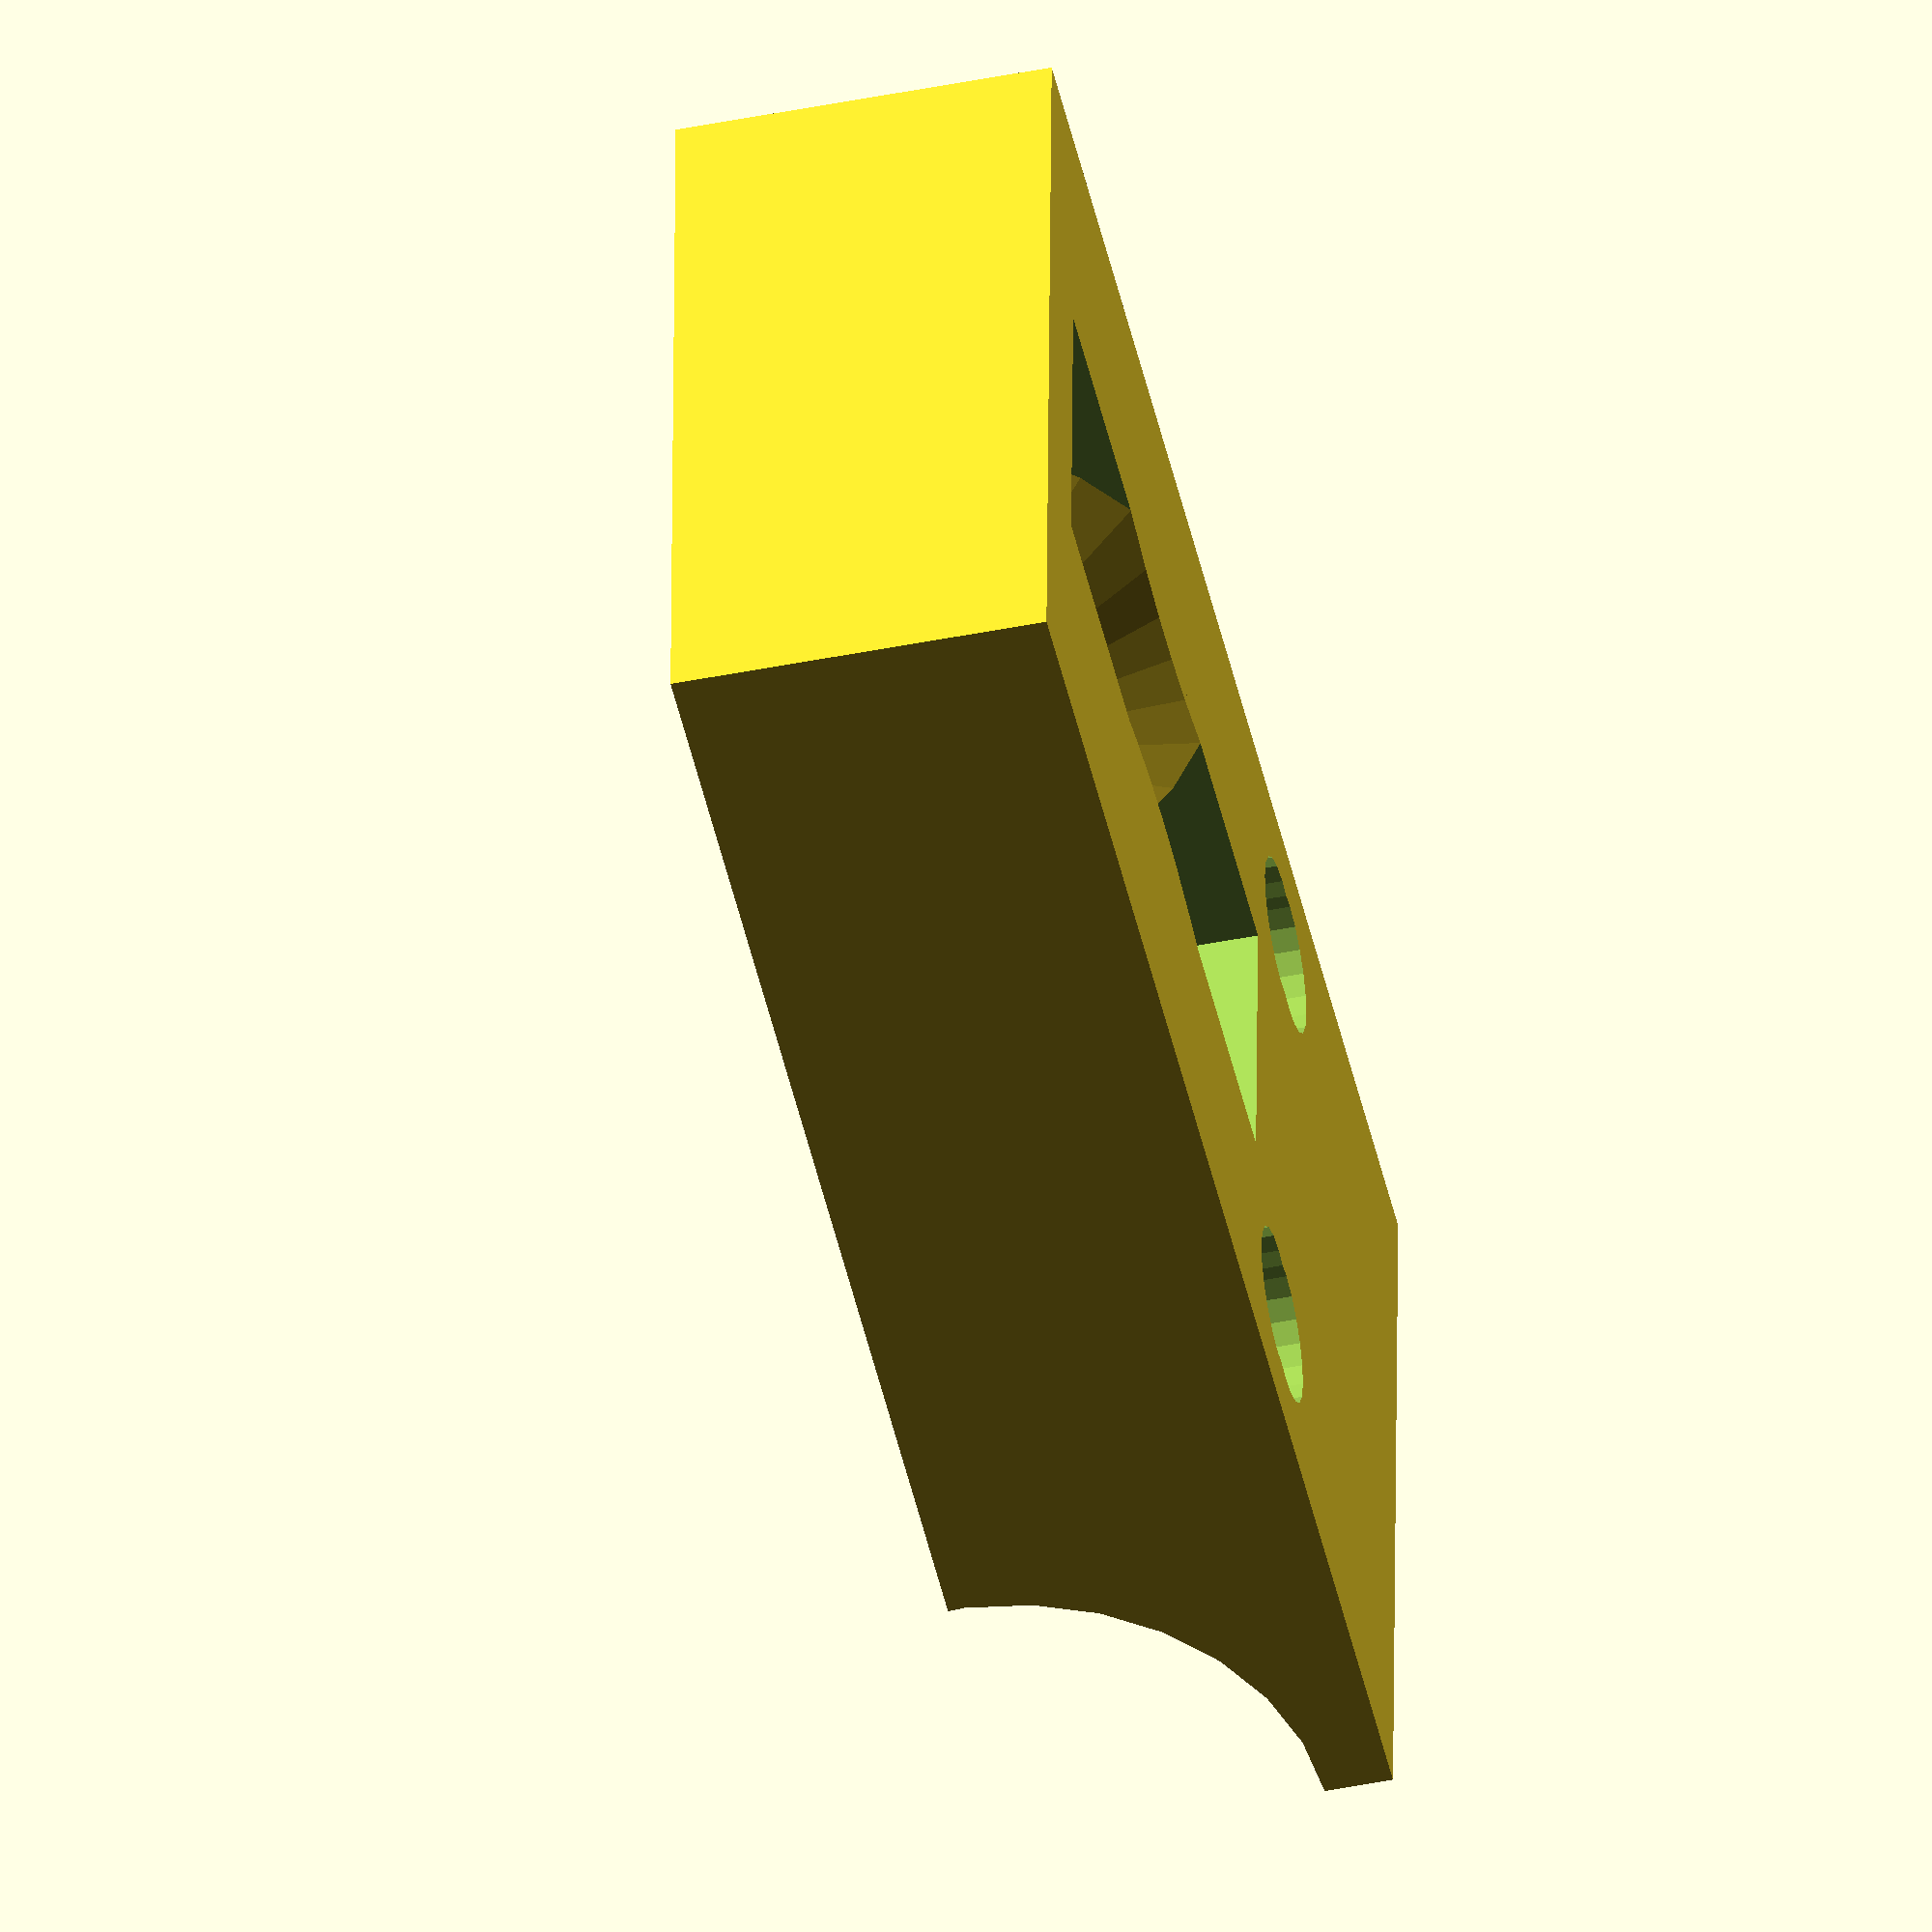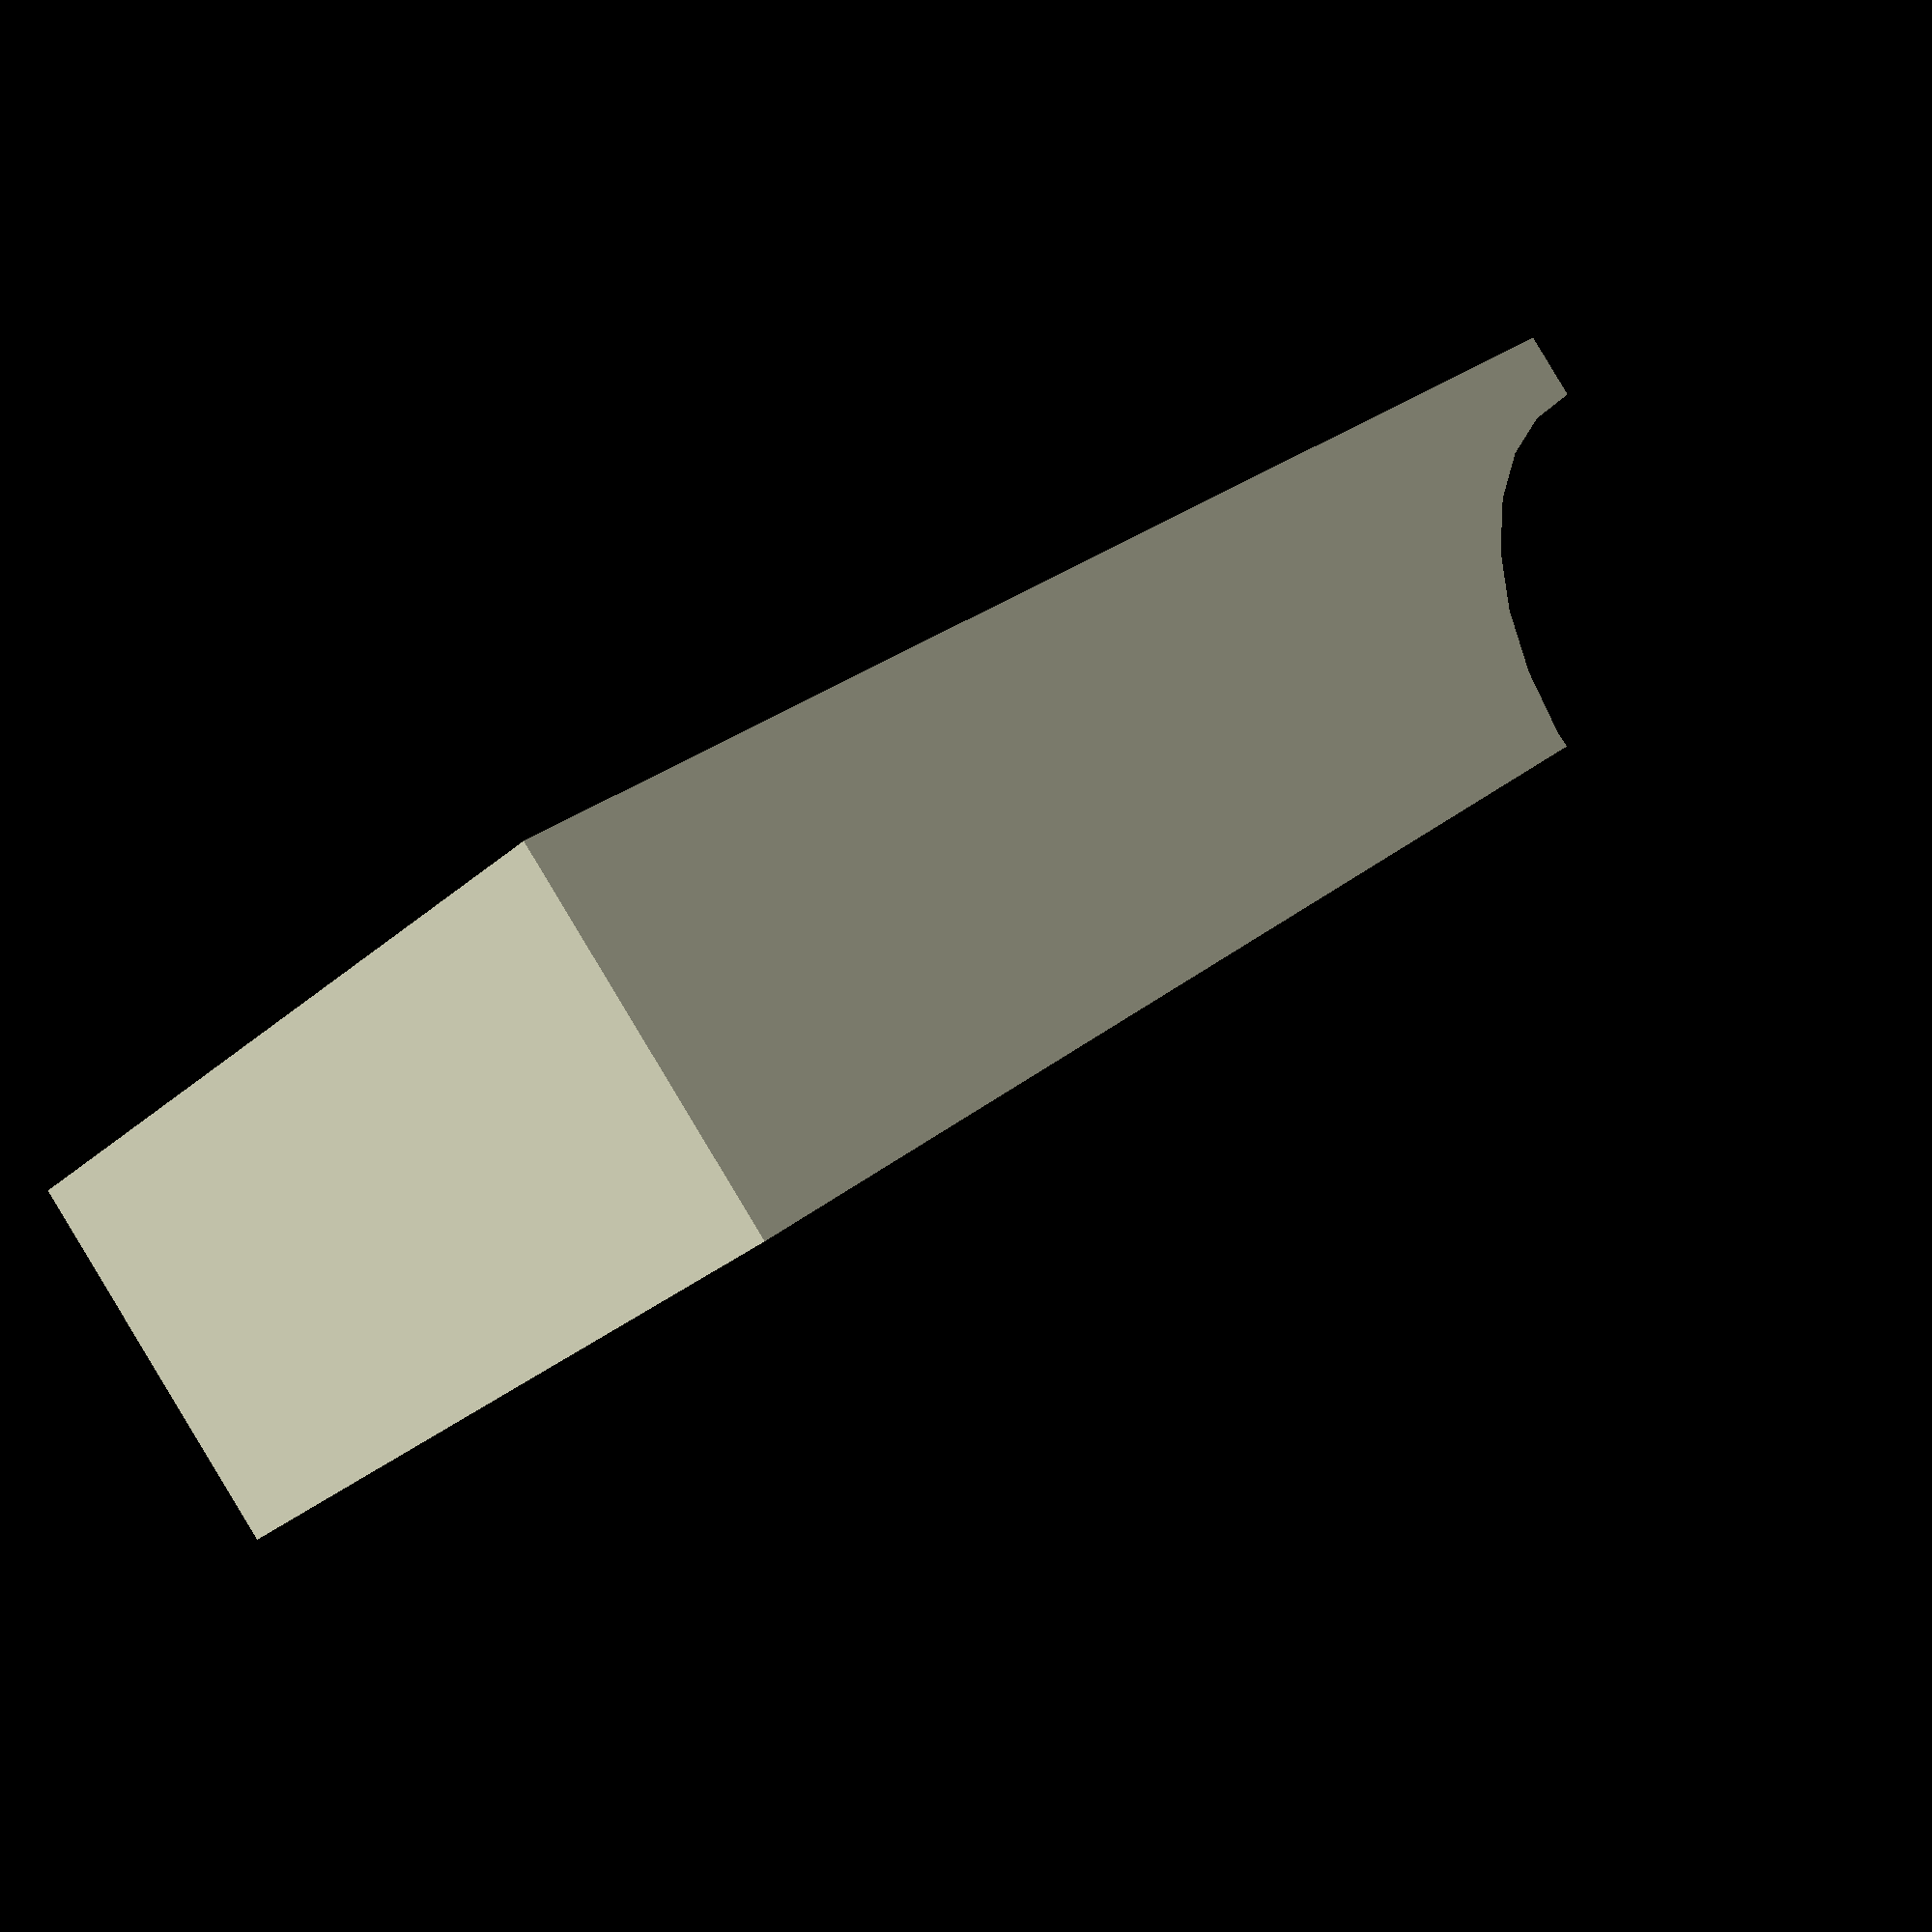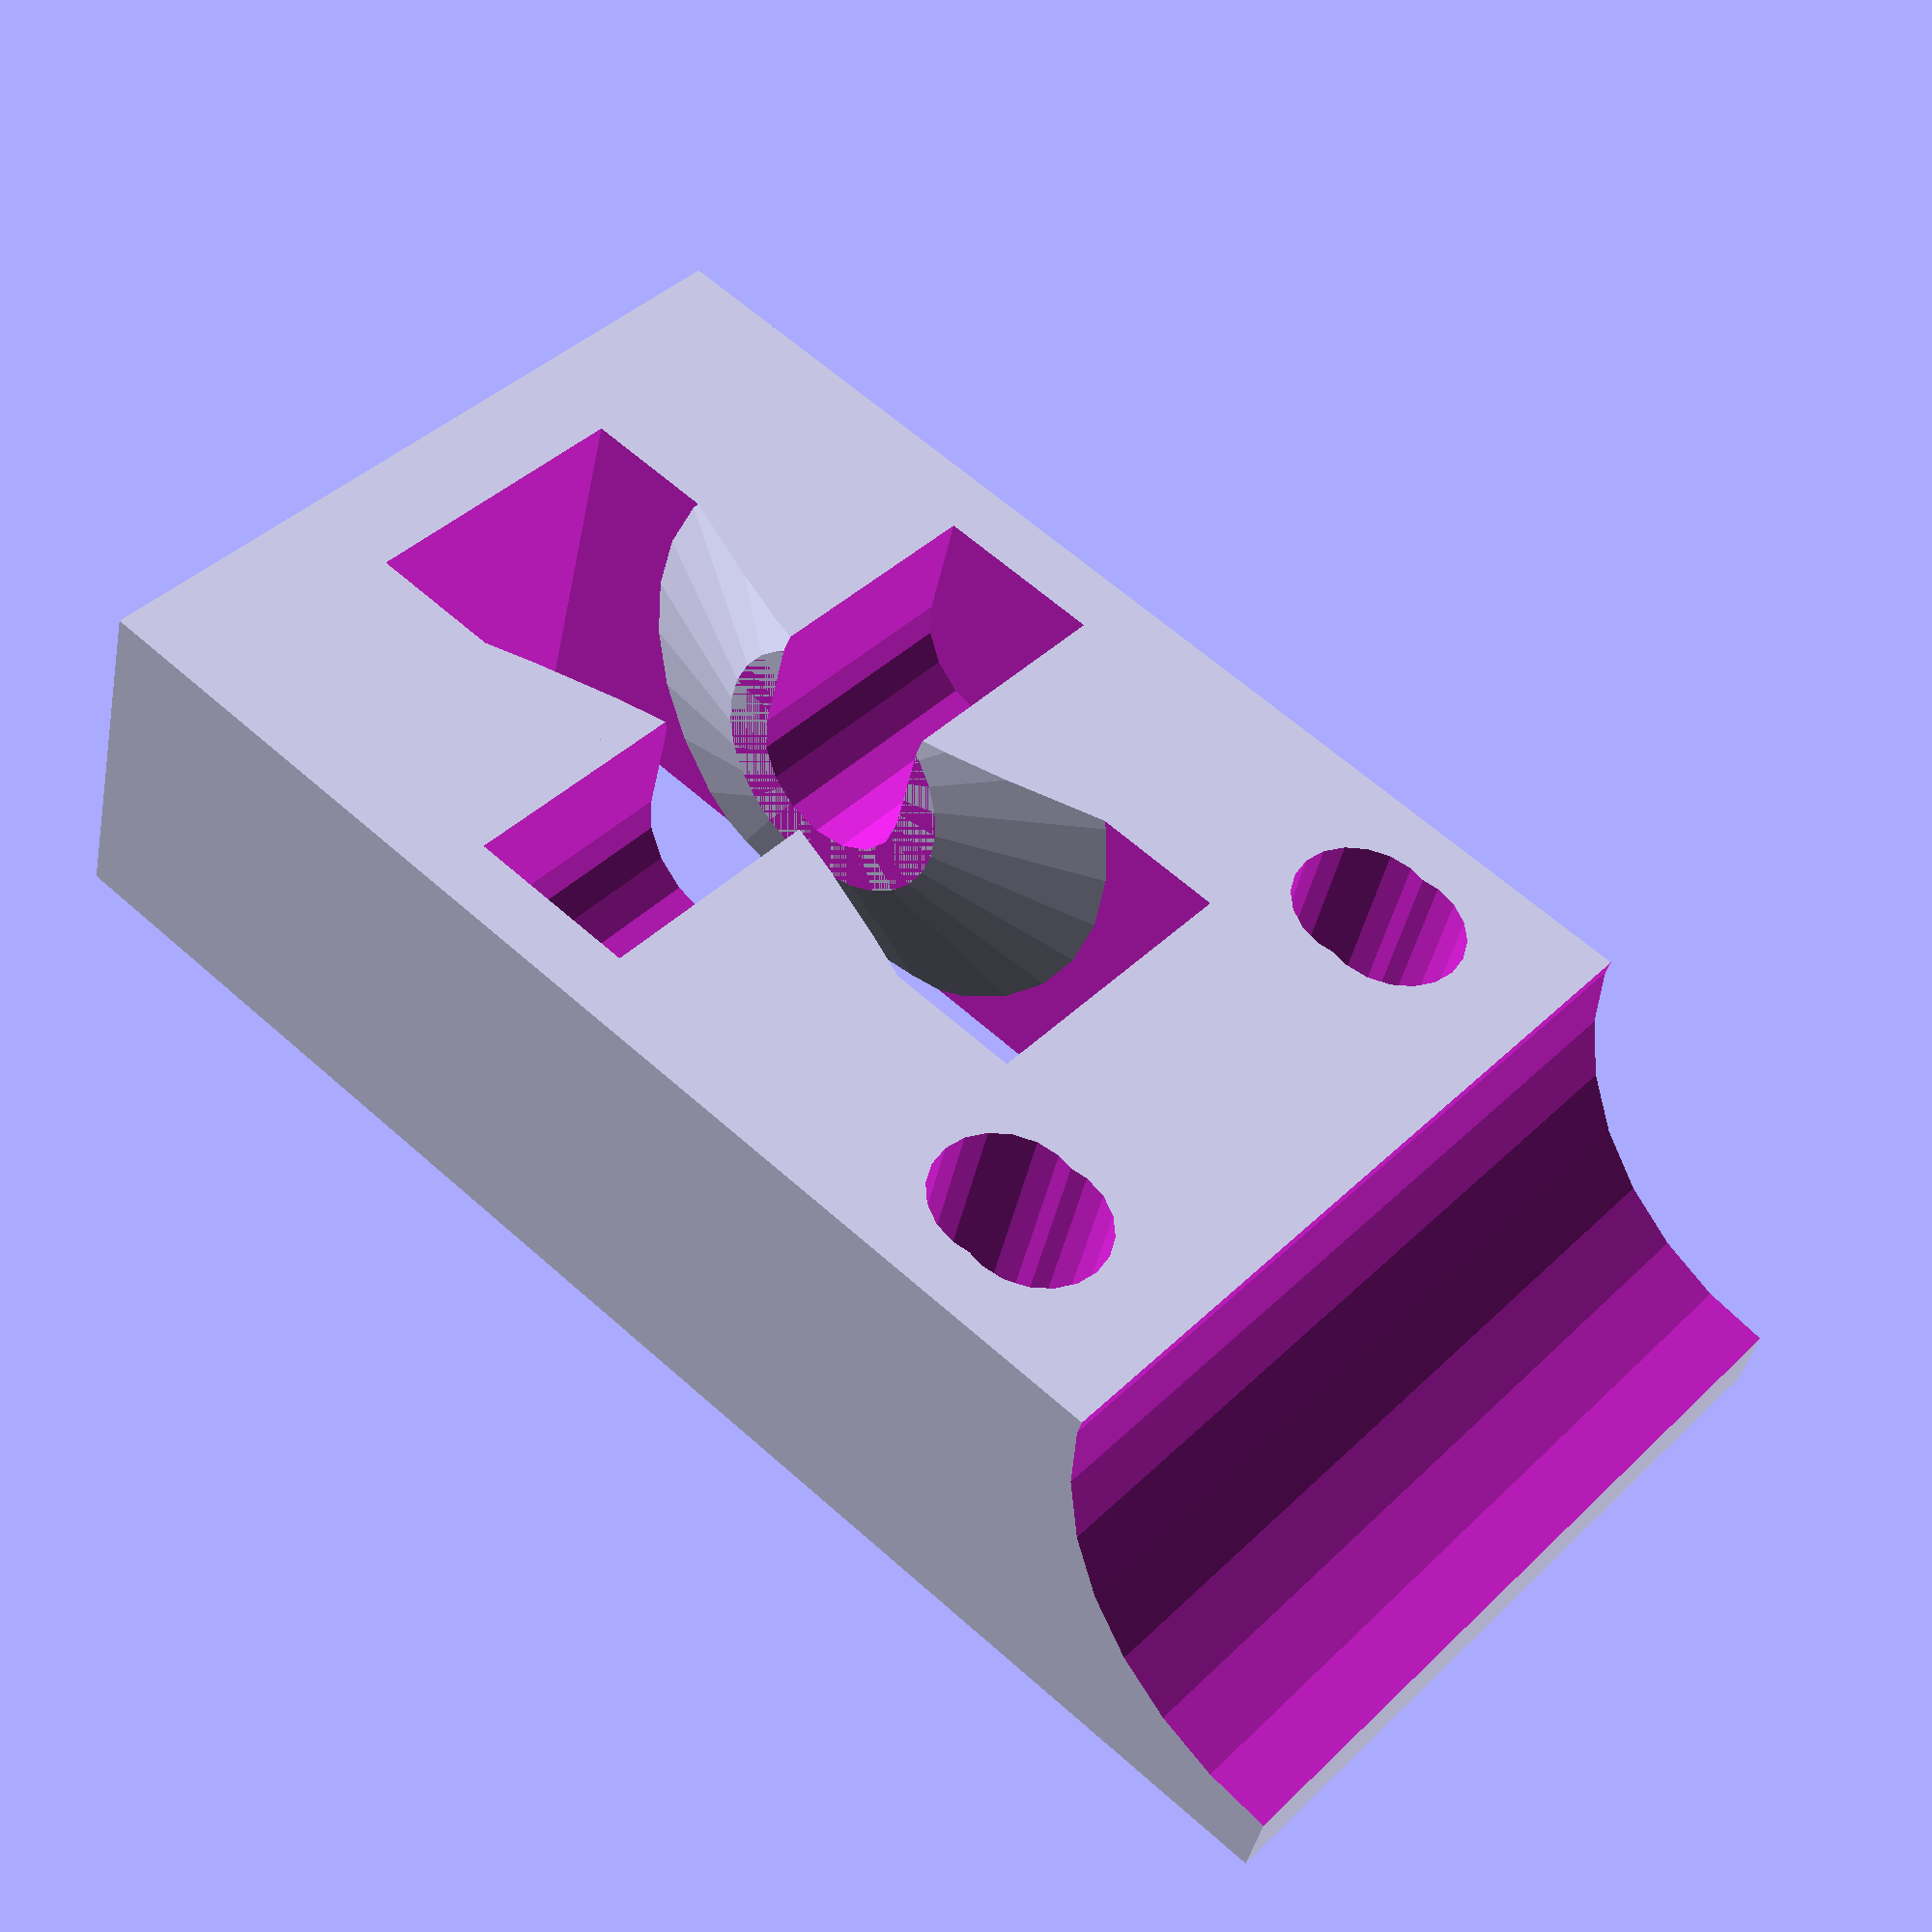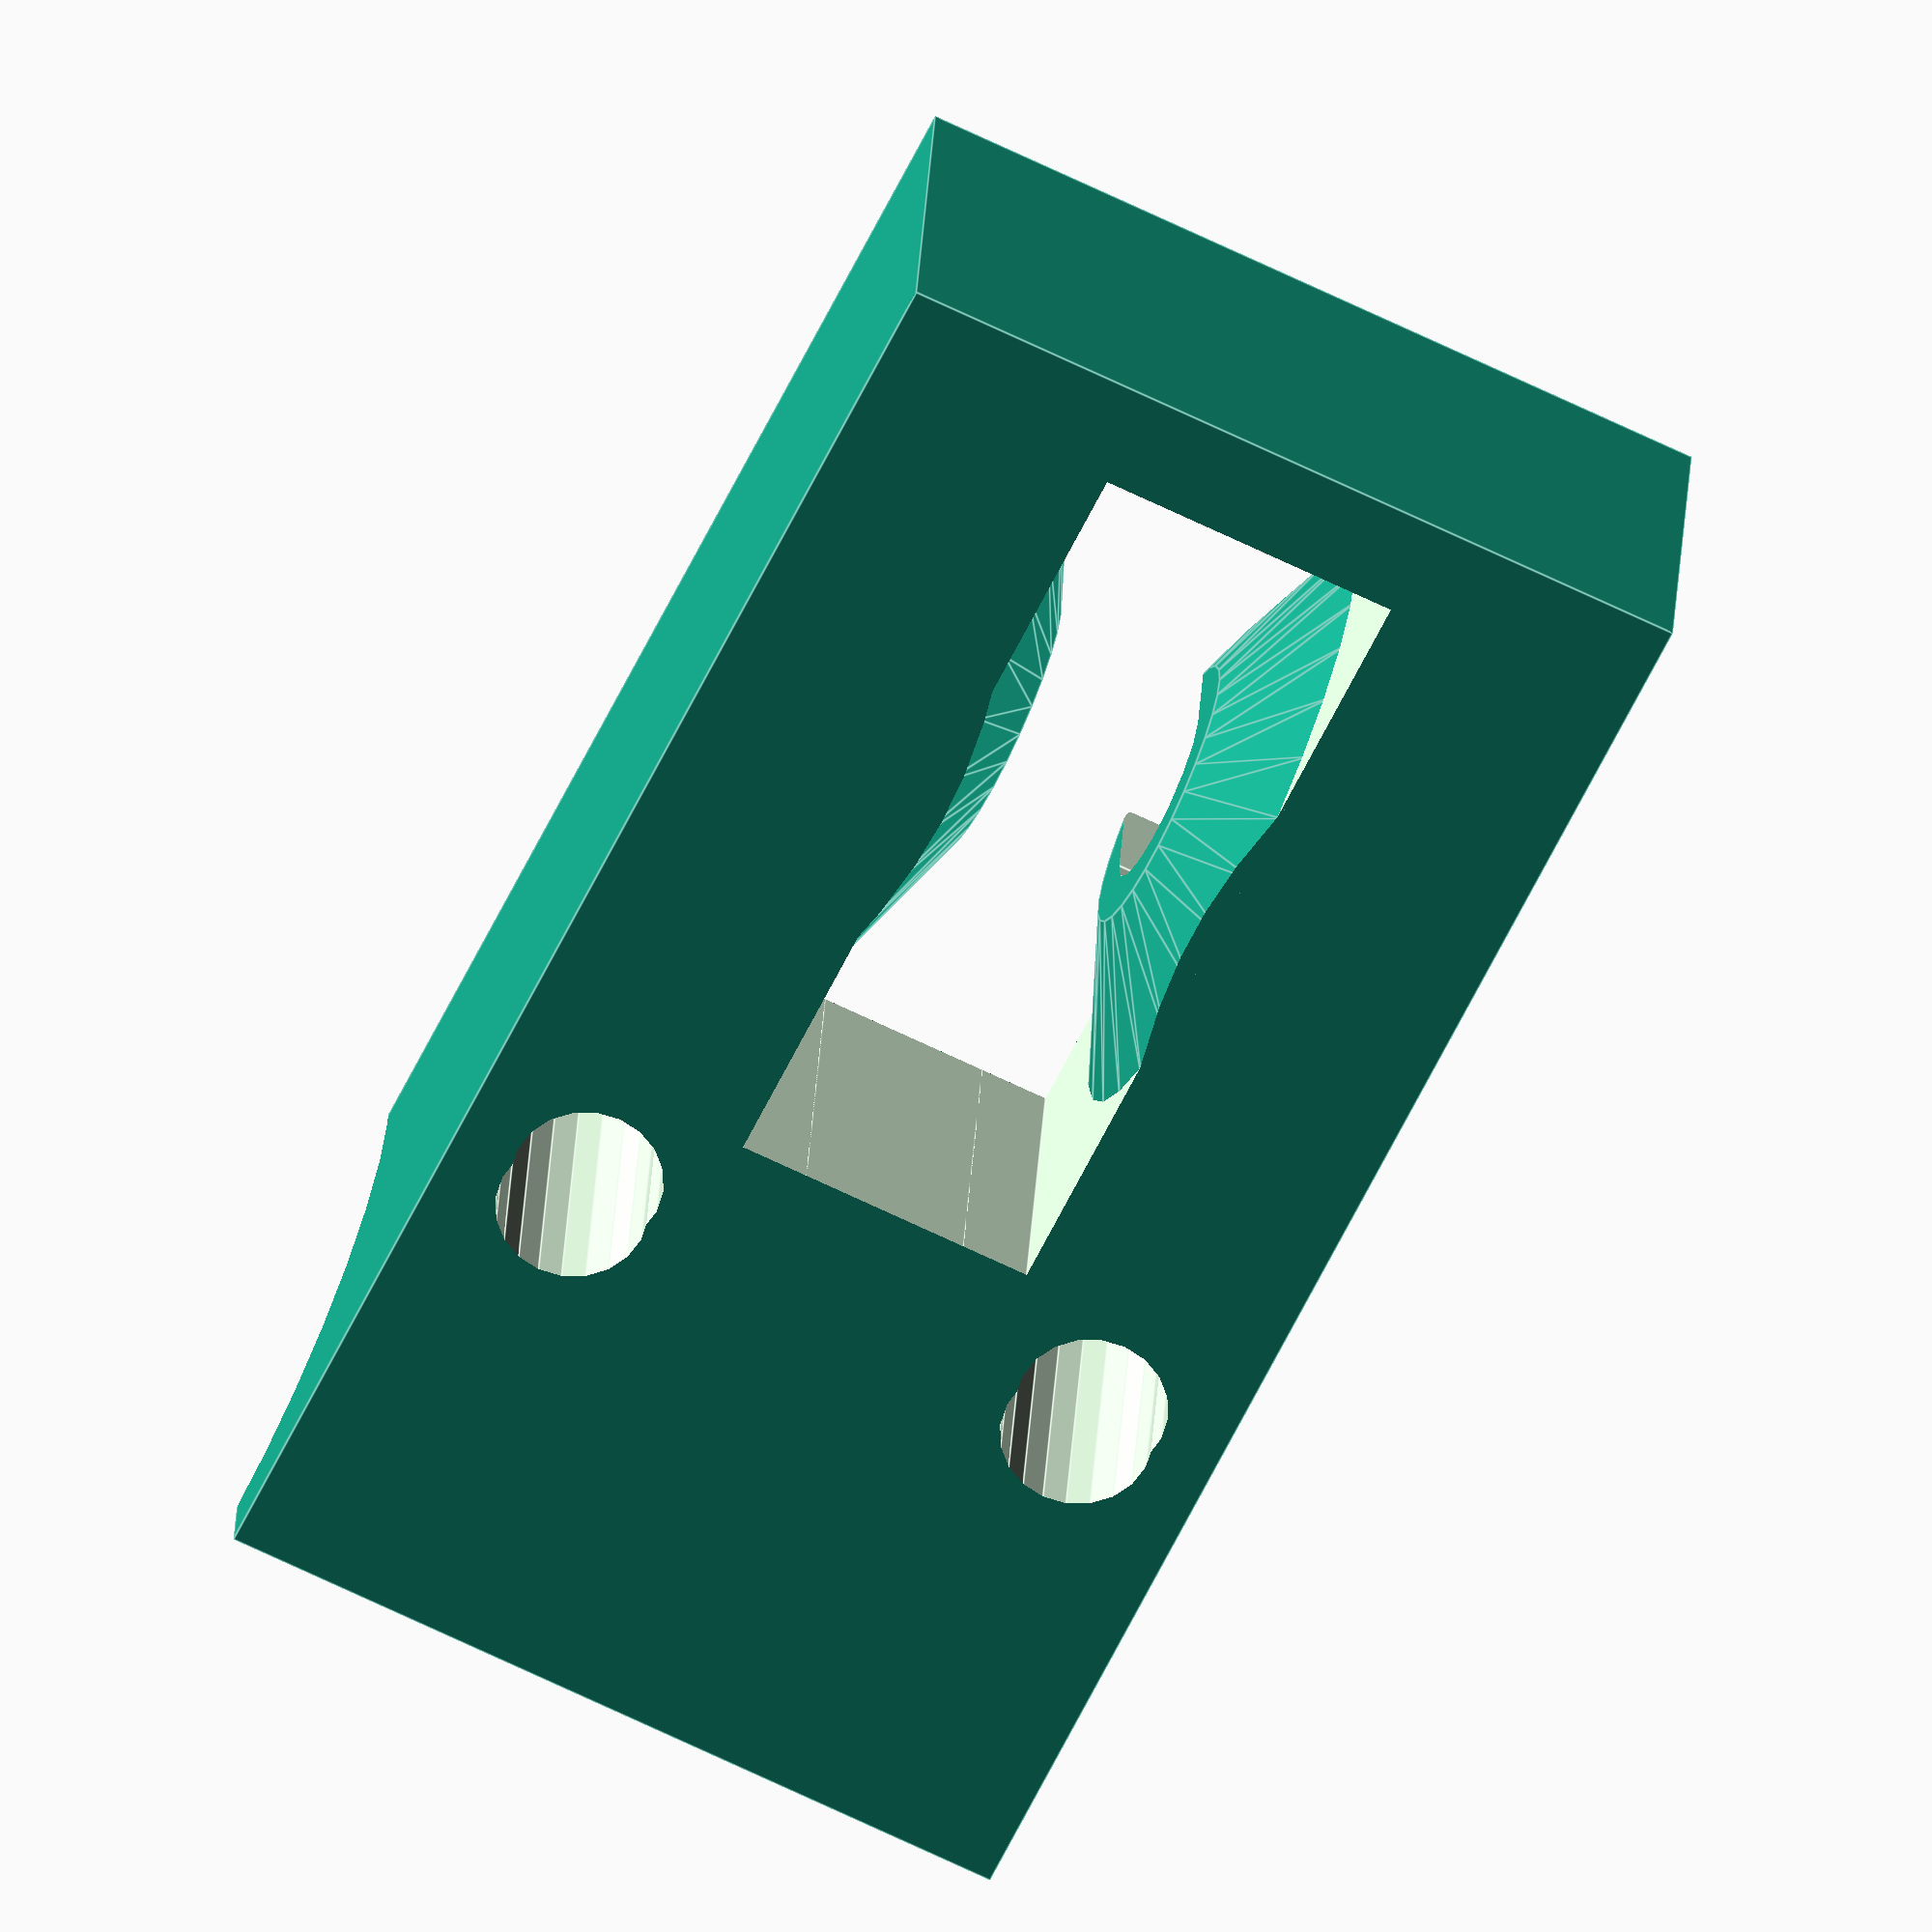
<openscad>
// RebeliX
//
// extruder idler
// GNU GPL v3
// Martin Neruda <neruda@reprap4u.cz>
// http://www.reprap4u.cz
// Inspired by Prusa i3

bearing_diameter = 16.3;
bearing_width  = 5;
bearing_rod_diameter = 5;
bearing_offset = 3.5;

module extruder_idler_base(){
 translate([0,0,0]) cube([24,45,8+3]);
}

module extruder_idler_holes(){
 translate([12,15,0]){
  // Main cutout
  difference(){
	cube([bearing_width+4,24,25], center= true);
	translate([-(bearing_width+4)/2-0.1,0,11-bearing_offset])rotate([0,90,0])
	cylinder(r1=9,r2=4, h=2.1);
	translate([(bearing_width+4)/2+0.1,0,11-bearing_offset])rotate([0,-90,0])
	cylinder(r1=9,r2=4, h=2.1);
  }
  cube([bearing_width,24,25], center= true);
  // Vyrez pro odklopeni
  translate([-12.1,30,11]) rotate([0,90,0]) cylinder(r=9,h=25); 
  
  // Idler shaft
  translate([-10,0,11-bearing_offset])rotate([0,90,0])cylinder(r=bearing_rod_diameter/2+0.1, h=20, $fn=16);
  translate([-10,-bearing_rod_diameter/2-0.1,11-bearing_offset]) cube([20,bearing_rod_diameter+0.2,6]);
  // Screw holes
  translate([8,16,-1])cylinder(r=2.2, h=24, $fn=20);
  translate([-8,16,-1])cylinder(r=2.2, h=24, $fn=20);

  translate([8,15,-1])cylinder(r=2.2, h=24, $fn=20);
  translate([-8,15,-1])cylinder(r=2.2, h=24, $fn=20);
 }
}


// Idler final part
module idler(){
 difference(){
  extruder_idler_base();
  extruder_idler_holes();
 }
}

idler();
</openscad>
<views>
elev=47.2 azim=268.4 roll=102.7 proj=o view=wireframe
elev=271.1 azim=134.5 roll=328.9 proj=p view=wireframe
elev=220.4 azim=311.0 roll=191.1 proj=p view=wireframe
elev=332.7 azim=154.3 roll=182.8 proj=o view=edges
</views>
